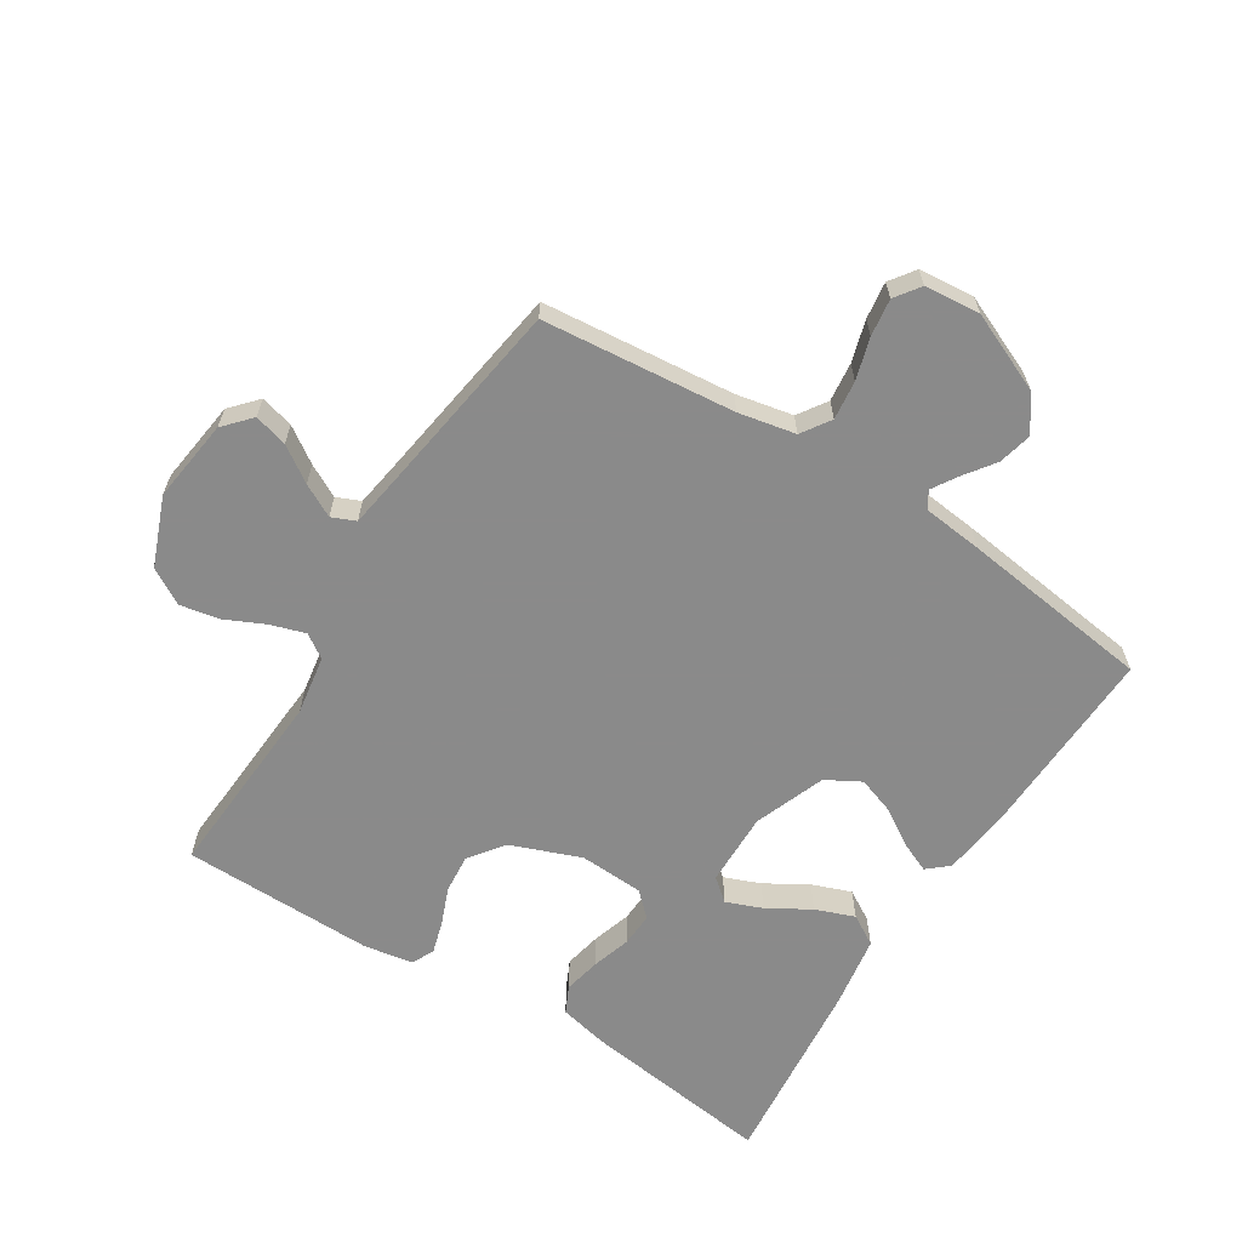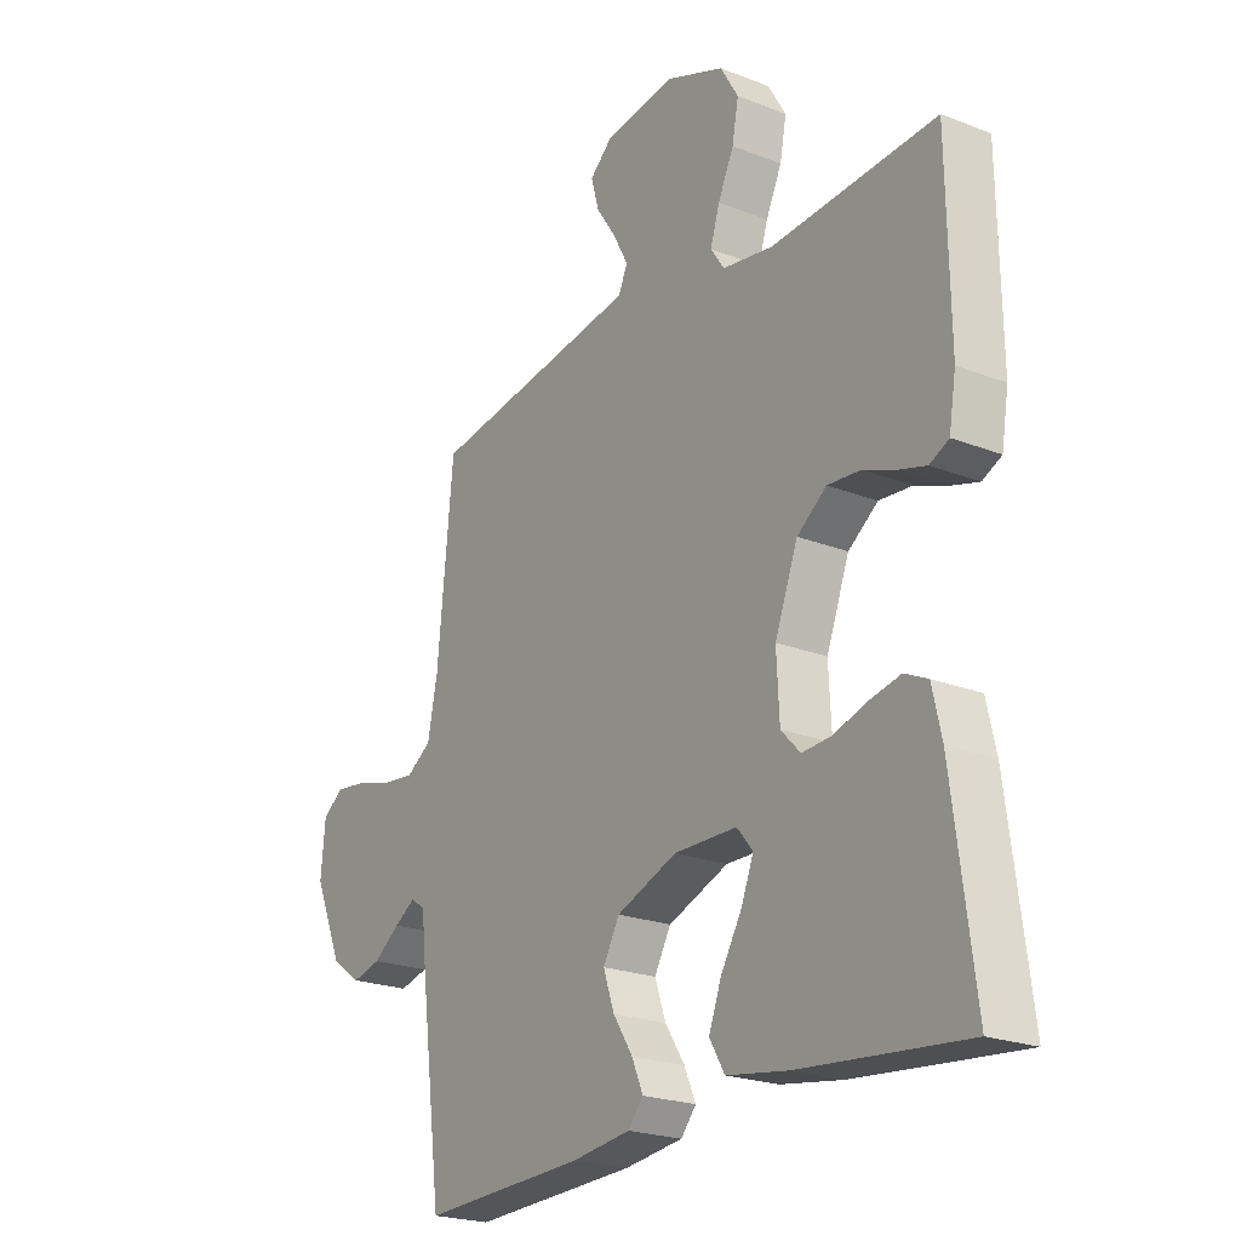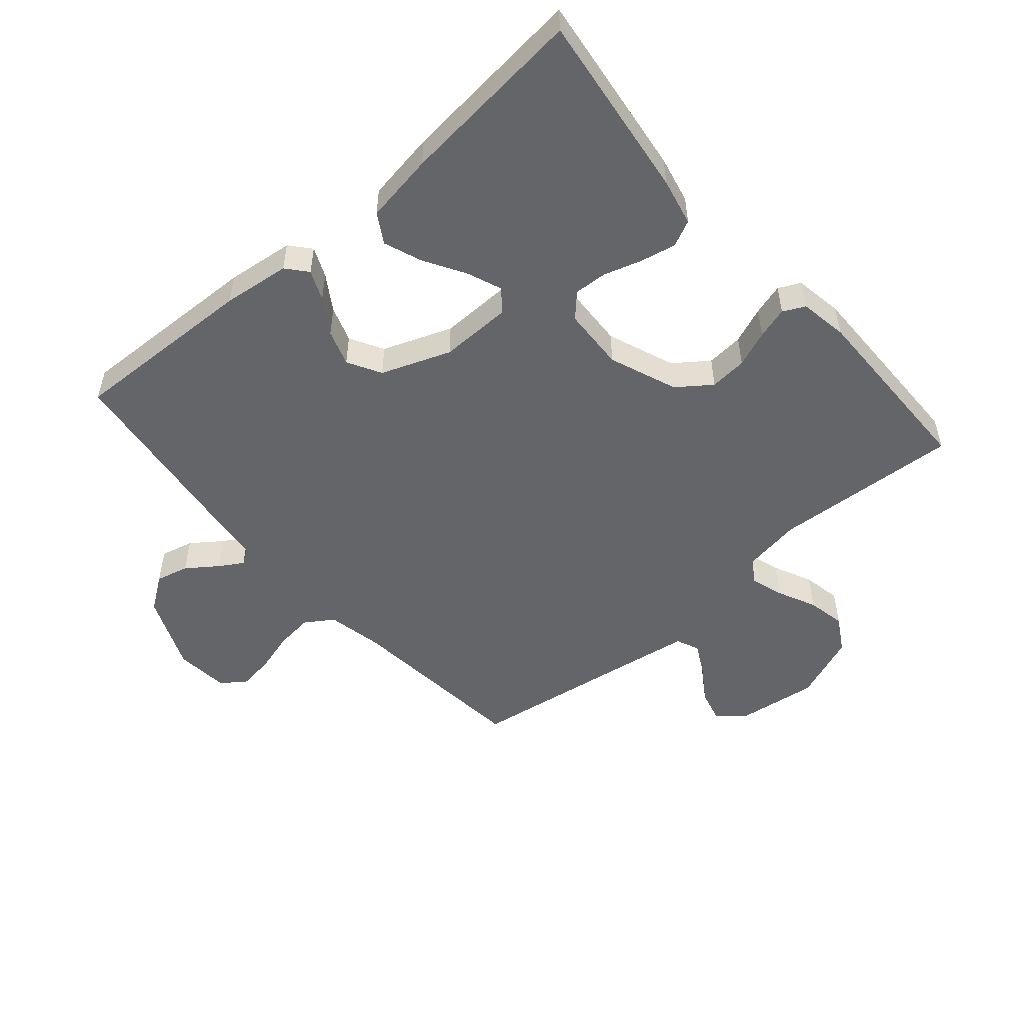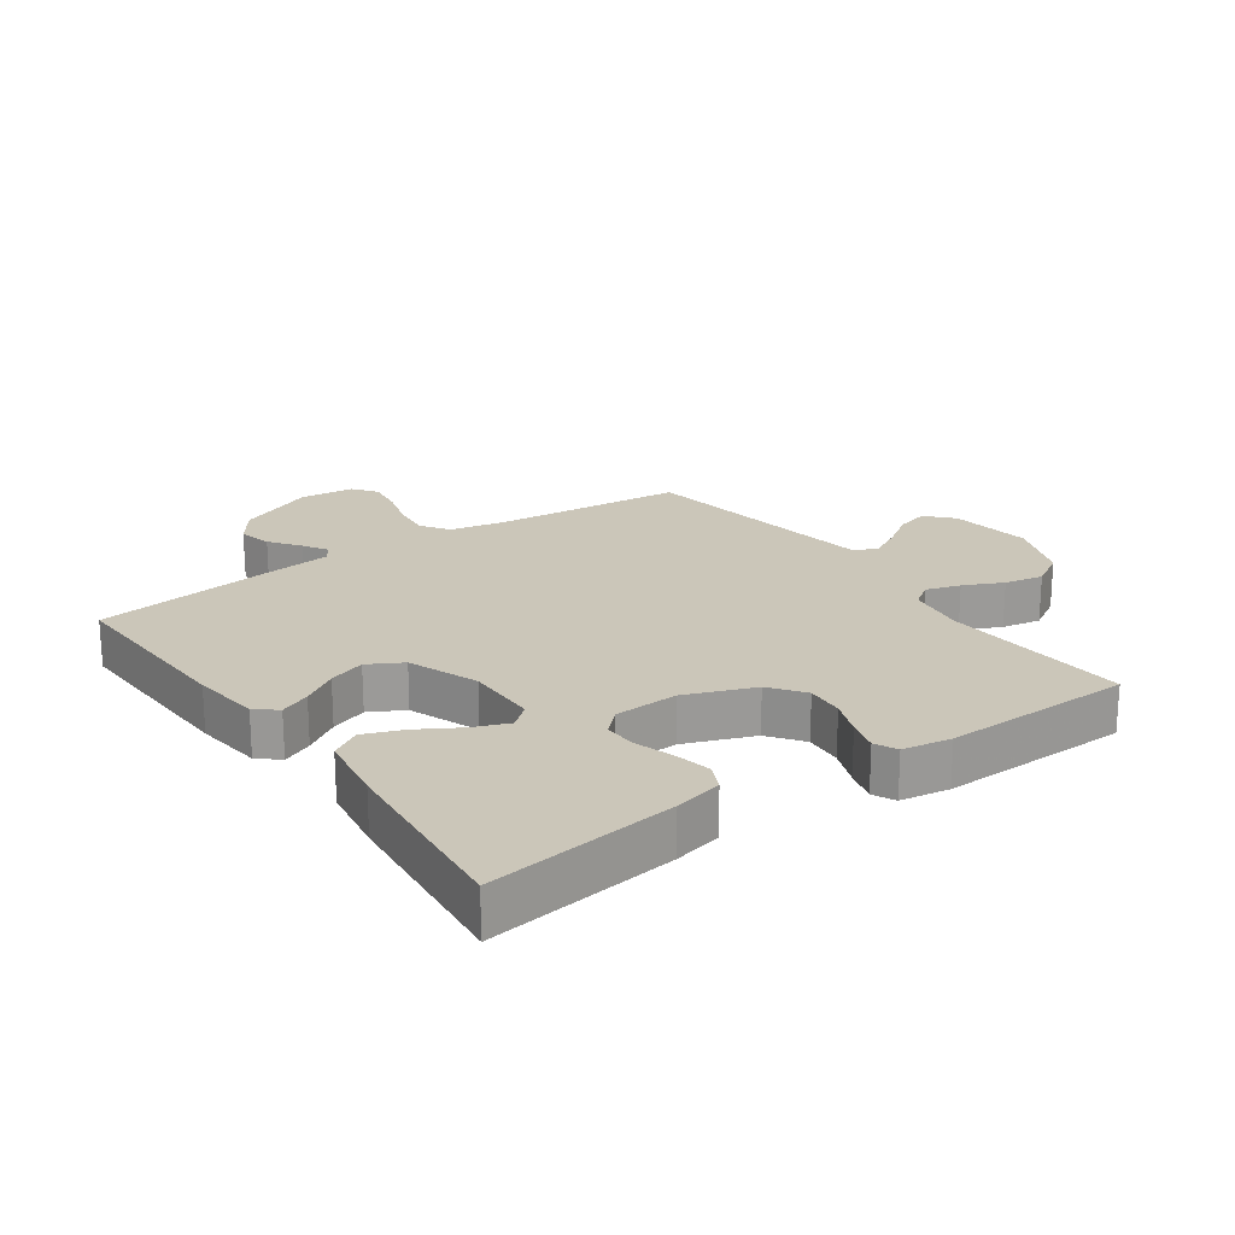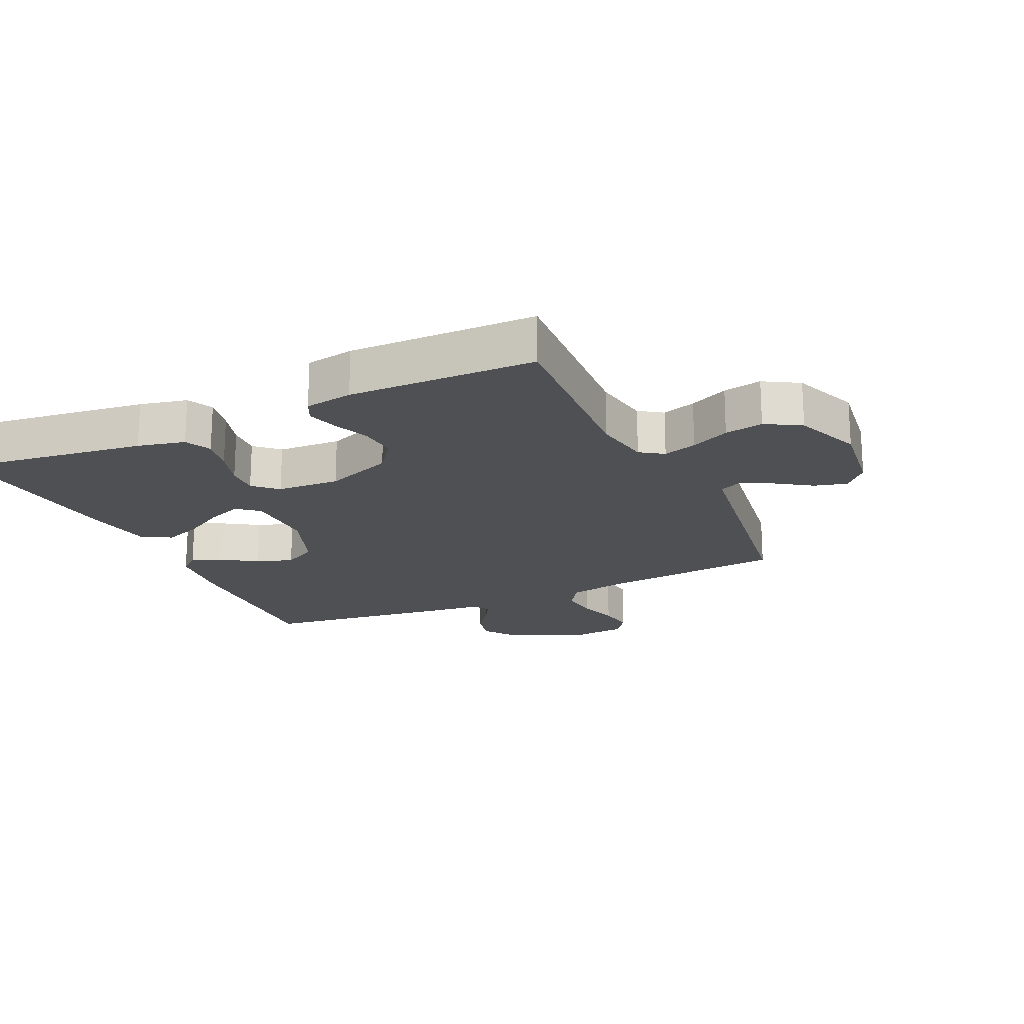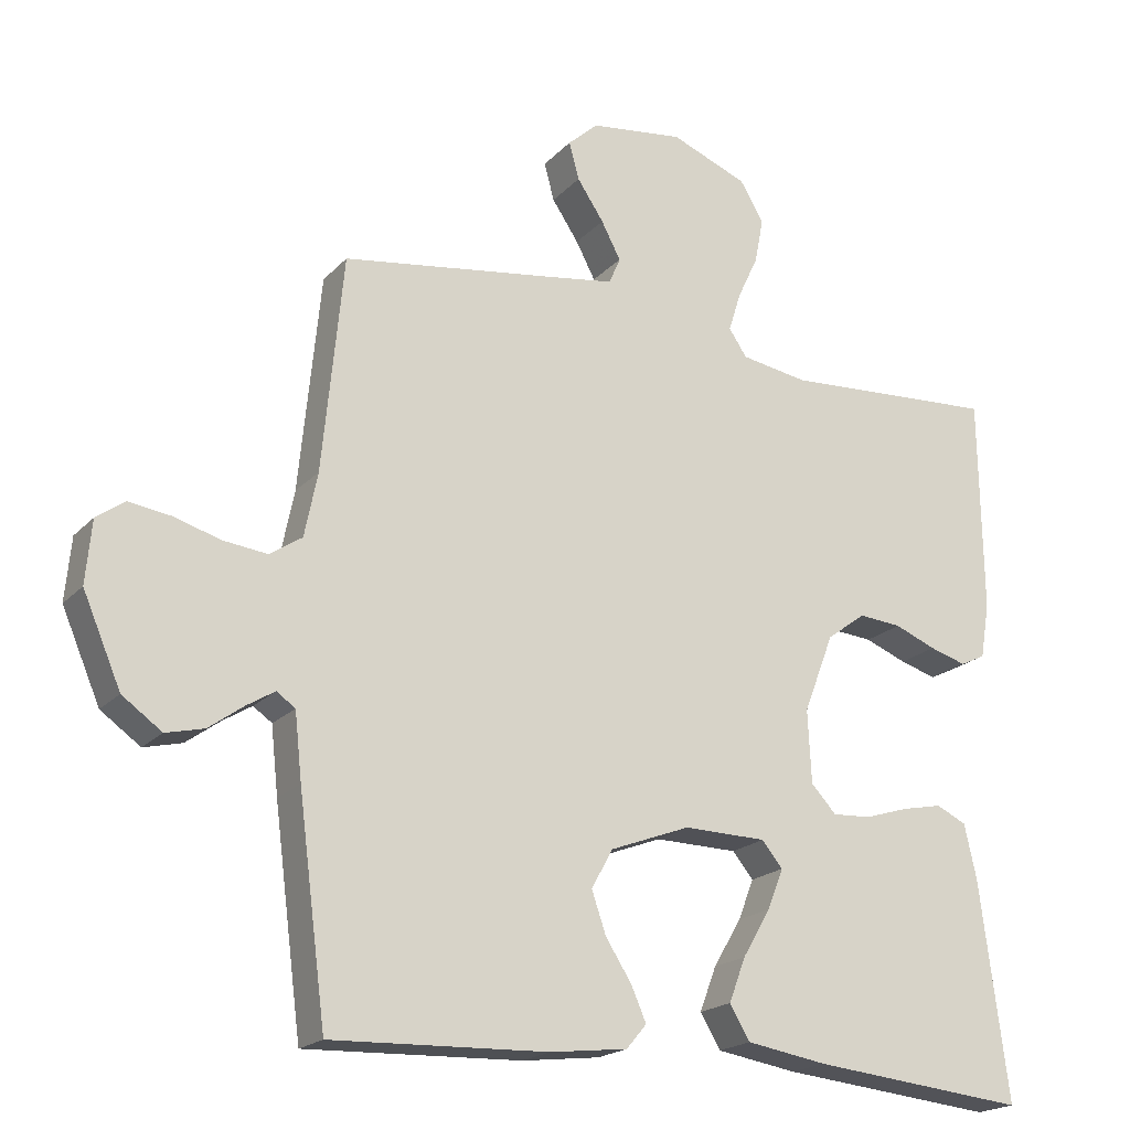
<metadata>
{"format":"obj","ext":"obj","renderer":"f3d","projection":"perspective","resolution":1024,"background":"white","views":[{"elev":-63.6,"azim":57.8,"up":"+Y"},{"elev":-22.5,"azim":-123.9,"up":"+Z"},{"elev":-51.4,"azim":-139.1,"up":"+Y"},{"elev":21.0,"azim":-125.4,"up":"+Y"},{"elev":-19.2,"azim":-65.1,"up":"+Y"},{"elev":-19.8,"azim":150.6,"up":"+Z"}]}
</metadata>
<code>
v -0.5 0.07 0.5
v -0.2 0.07 0.481
v -0.107 0.07 0.496
v -0.082 0.07 0.533
v -0.099 0.07 0.587
v -0.128 0.07 0.649
v -0.14 0.07 0.711
v -0.107 0.07 0.767
v 0 0.07 0.809
v 0.13 0.07 0.792
v 0.172 0.07 0.754
v 0.158 0.07 0.702
v 0.121 0.07 0.647
v 0.094 0.07 0.596
v 0.11 0.07 0.559
v 0.2 0.07 0.545
v 0.5 0.07 0.5
v 0.529 0.07 0.2
v 0.547 0.07 0.111
v 0.592 0.07 0.081
v 0.653 0.07 0.088
v 0.718 0.07 0.107
v 0.776 0.07 0.115
v 0.815 0.07 0.087
v 0.823 0.07 0
v 0.77 0.07 -0.123
v 0.715 0.07 -0.162
v 0.662 0.07 -0.149
v 0.614 0.07 -0.114
v 0.575 0.07 -0.09
v 0.549 0.07 -0.108
v 0.539 0.07 -0.2
v 0.5 0.07 -0.5
v 0.2 0.07 -0.489
v 0.092 0.07 -0.476
v 0.064 0.07 -0.443
v 0.085 0.07 -0.395
v 0.121 0.07 -0.339
v 0.141 0.07 -0.281
v 0.111 0.07 -0.227
v 0 0.07 -0.185
v -0.115 0.07 -0.187
v -0.144 0.07 -0.222
v -0.122 0.07 -0.278
v -0.083 0.07 -0.344
v -0.06 0.07 -0.405
v -0.088 0.07 -0.452
v -0.2 0.07 -0.47
v -0.5 0.07 -0.5
v -0.461 0.07 -0.2
v -0.444 0.07 -0.124
v -0.402 0.07 -0.104
v -0.345 0.07 -0.116
v -0.284 0.07 -0.135
v -0.231 0.07 -0.138
v -0.196 0.07 -0.101
v -0.191 0.07 0
v -0.233 0.07 0.109
v -0.287 0.07 0.149
v -0.347 0.07 0.144
v -0.405 0.07 0.121
v -0.456 0.07 0.106
v -0.491 0.07 0.123
v -0.504 0.07 0.2
v -0.5 0 0.5
v -0.2 0 0.481
v -0.107 0 0.496
v -0.082 0 0.533
v -0.099 0 0.587
v -0.128 0 0.649
v -0.14 0 0.711
v -0.107 0 0.767
v 0 0 0.809
v 0.13 0 0.792
v 0.172 0 0.754
v 0.158 0 0.702
v 0.121 0 0.647
v 0.094 0 0.596
v 0.11 0 0.559
v 0.2 0 0.545
v 0.5 0 0.5
v 0.529 0 0.2
v 0.547 0 0.111
v 0.592 0 0.081
v 0.653 0 0.088
v 0.718 0 0.107
v 0.776 0 0.115
v 0.815 0 0.087
v 0.823 0 0
v 0.77 0 -0.123
v 0.715 0 -0.162
v 0.662 0 -0.149
v 0.614 0 -0.114
v 0.575 0 -0.09
v 0.549 0 -0.108
v 0.539 0 -0.2
v 0.5 0 -0.5
v 0.2 0 -0.489
v 0.092 0 -0.476
v 0.064 0 -0.443
v 0.085 0 -0.395
v 0.121 0 -0.339
v 0.141 0 -0.281
v 0.111 0 -0.227
v 0 0 -0.185
v -0.115 0 -0.187
v -0.144 0 -0.222
v -0.122 0 -0.278
v -0.083 0 -0.344
v -0.06 0 -0.405
v -0.088 0 -0.452
v -0.2 0 -0.47
v -0.5 0 -0.5
v -0.461 0 -0.2
v -0.444 0 -0.124
v -0.402 0 -0.104
v -0.345 0 -0.116
v -0.284 0 -0.135
v -0.231 0 -0.138
v -0.196 0 -0.101
v -0.191 0 0
v -0.233 0 0.109
v -0.287 0 0.149
v -0.347 0 0.144
v -0.405 0 0.121
v -0.456 0 0.106
v -0.491 0 0.123
v -0.504 0 0.2
f 64 1 2
f 63 64 2
f 62 63 2
f 61 62 2
f 60 61 2
f 59 60 2 3
f 58 59 3 4
f 57 58 4
f 56 57 4
f 52 53 54
f 51 52 54
f 50 51 54
f 49 50 54
f 48 49 54
f 47 48 54
f 46 47 54
f 45 46 54
f 44 45 54
f 43 44 54 55
f 42 43 55 56
f 36 37 38
f 35 36 38
f 34 35 38
f 33 34 38
f 32 33 38
f 31 32 38
f 30 31 38 39
f 27 28 29
f 26 27 29
f 25 26 29
f 24 25 29
f 23 24 29
f 22 23 29
f 21 22 29
f 20 21 29 30
f 30 39 40
f 20 30 40
f 19 20 40
f 16 17 18
f 19 40 41
f 18 19 41
f 16 18 41
f 15 16 41
f 11 12 13
f 10 11 13
f 9 10 13
f 8 9 13
f 7 8 13
f 6 7 13
f 5 6 13
f 4 5 13 14
f 41 42 56
f 15 41 56
f 14 15 56
f 4 14 56
f 66 65 128
f 66 128 127
f 66 127 126
f 66 126 125
f 66 125 124
f 67 66 124 123
f 68 67 123 122
f 68 122 121
f 68 121 120
f 118 117 116
f 118 116 115
f 118 115 114
f 118 114 113
f 118 113 112
f 118 112 111
f 118 111 110
f 118 110 109
f 118 109 108
f 119 118 108 107
f 120 119 107 106
f 102 101 100
f 102 100 99
f 102 99 98
f 102 98 97
f 102 97 96
f 102 96 95
f 103 102 95 94
f 93 92 91
f 93 91 90
f 93 90 89
f 93 89 88
f 93 88 87
f 93 87 86
f 93 86 85
f 94 93 85 84
f 104 103 94
f 104 94 84
f 104 84 83
f 82 81 80
f 105 104 83
f 105 83 82
f 105 82 80
f 105 80 79
f 77 76 75
f 77 75 74
f 77 74 73
f 77 73 72
f 77 72 71
f 77 71 70
f 77 70 69
f 78 77 69 68
f 120 106 105
f 120 105 79
f 120 79 78
f 120 78 68
f 1 65 66 2
f 2 66 67 3
f 3 67 68 4
f 4 68 69 5
f 5 69 70 6
f 6 70 71 7
f 7 71 72 8
f 8 72 73 9
f 9 73 74 10
f 10 74 75 11
f 11 75 76 12
f 12 76 77 13
f 13 77 78 14
f 14 78 79 15
f 15 79 80 16
f 16 80 81 17
f 17 81 82 18
f 18 82 83 19
f 19 83 84 20
f 20 84 85 21
f 21 85 86 22
f 22 86 87 23
f 23 87 88 24
f 24 88 89 25
f 25 89 90 26
f 26 90 91 27
f 27 91 92 28
f 28 92 93 29
f 29 93 94 30
f 30 94 95 31
f 31 95 96 32
f 32 96 97 33
f 33 97 98 34
f 34 98 99 35
f 35 99 100 36
f 36 100 101 37
f 37 101 102 38
f 38 102 103 39
f 39 103 104 40
f 40 104 105 41
f 41 105 106 42
f 42 106 107 43
f 43 107 108 44
f 44 108 109 45
f 45 109 110 46
f 46 110 111 47
f 47 111 112 48
f 48 112 113 49
f 49 113 114 50
f 50 114 115 51
f 51 115 116 52
f 52 116 117 53
f 53 117 118 54
f 54 118 119 55
f 55 119 120 56
f 56 120 121 57
f 57 121 122 58
f 58 122 123 59
f 59 123 124 60
f 60 124 125 61
f 61 125 126 62
f 62 126 127 63
f 63 127 128 64
f 64 128 65 1

</code>
